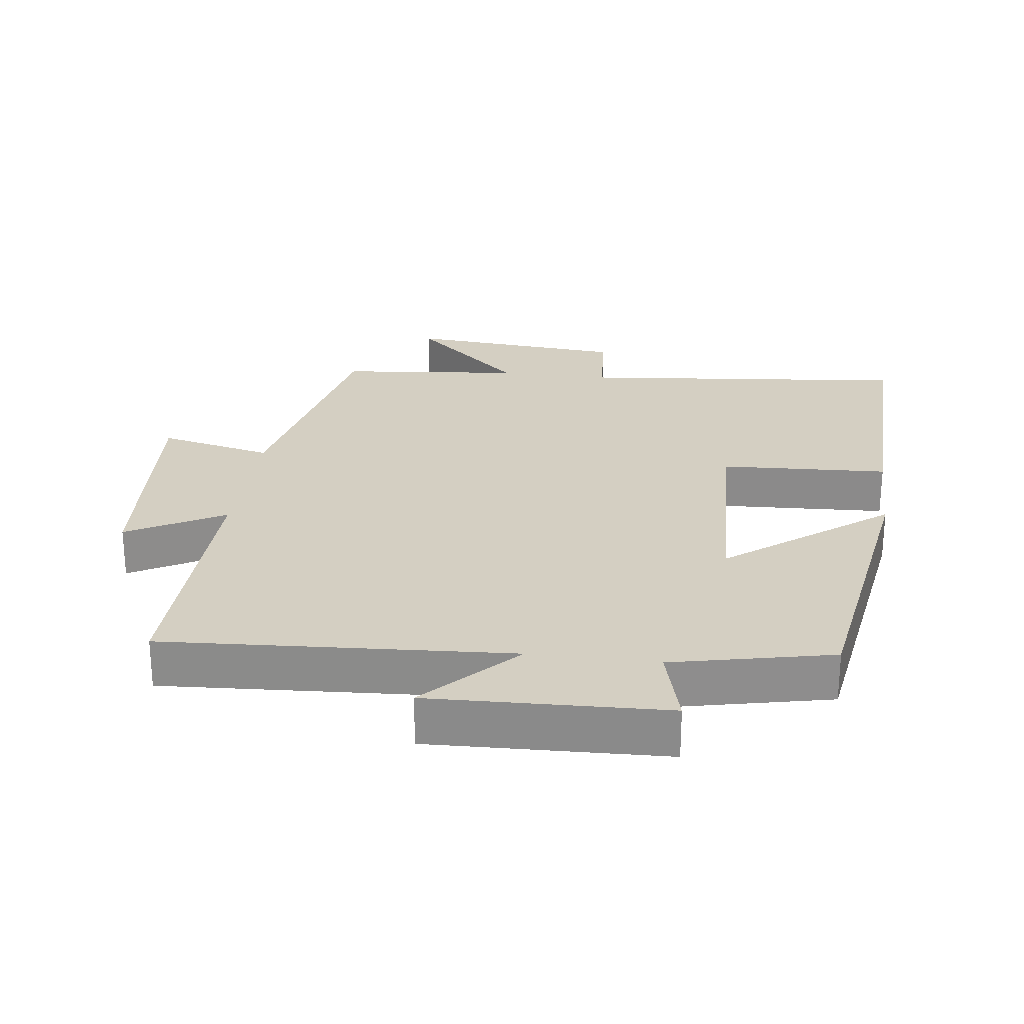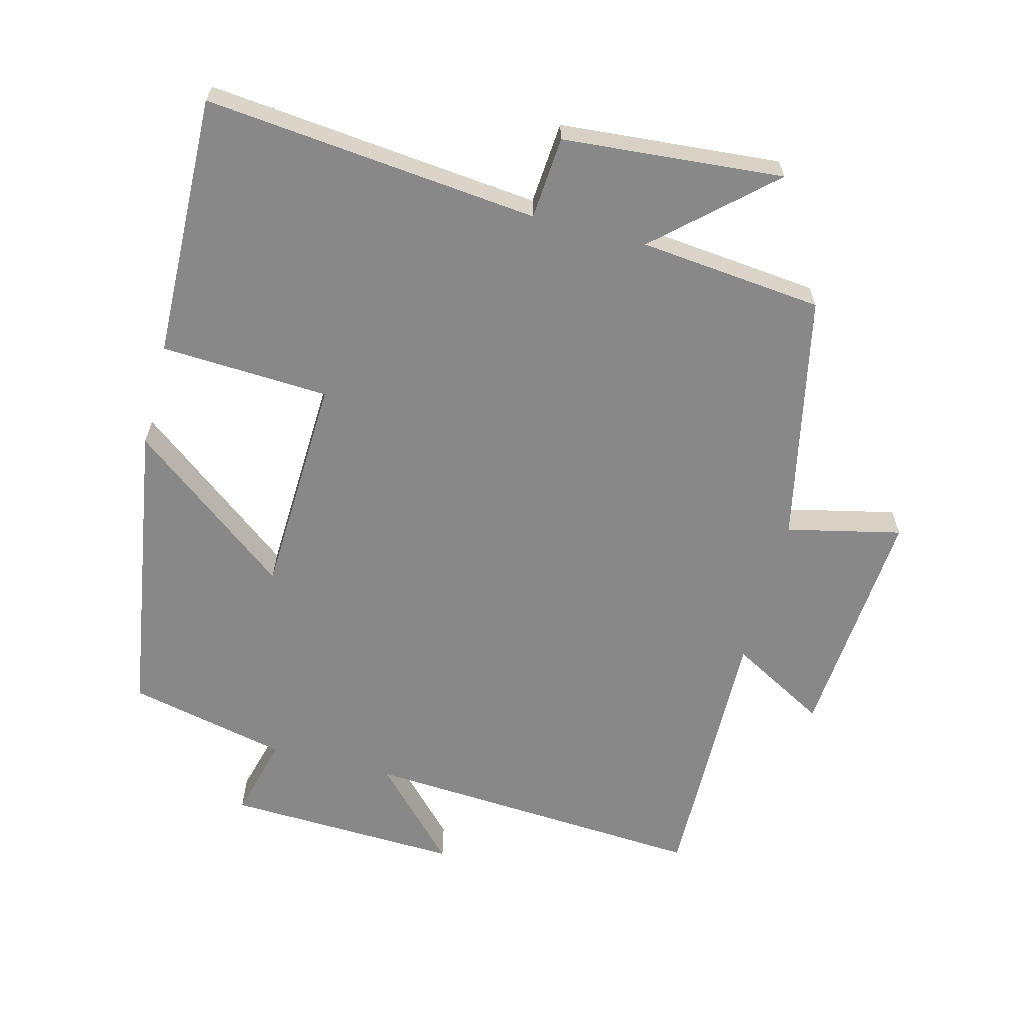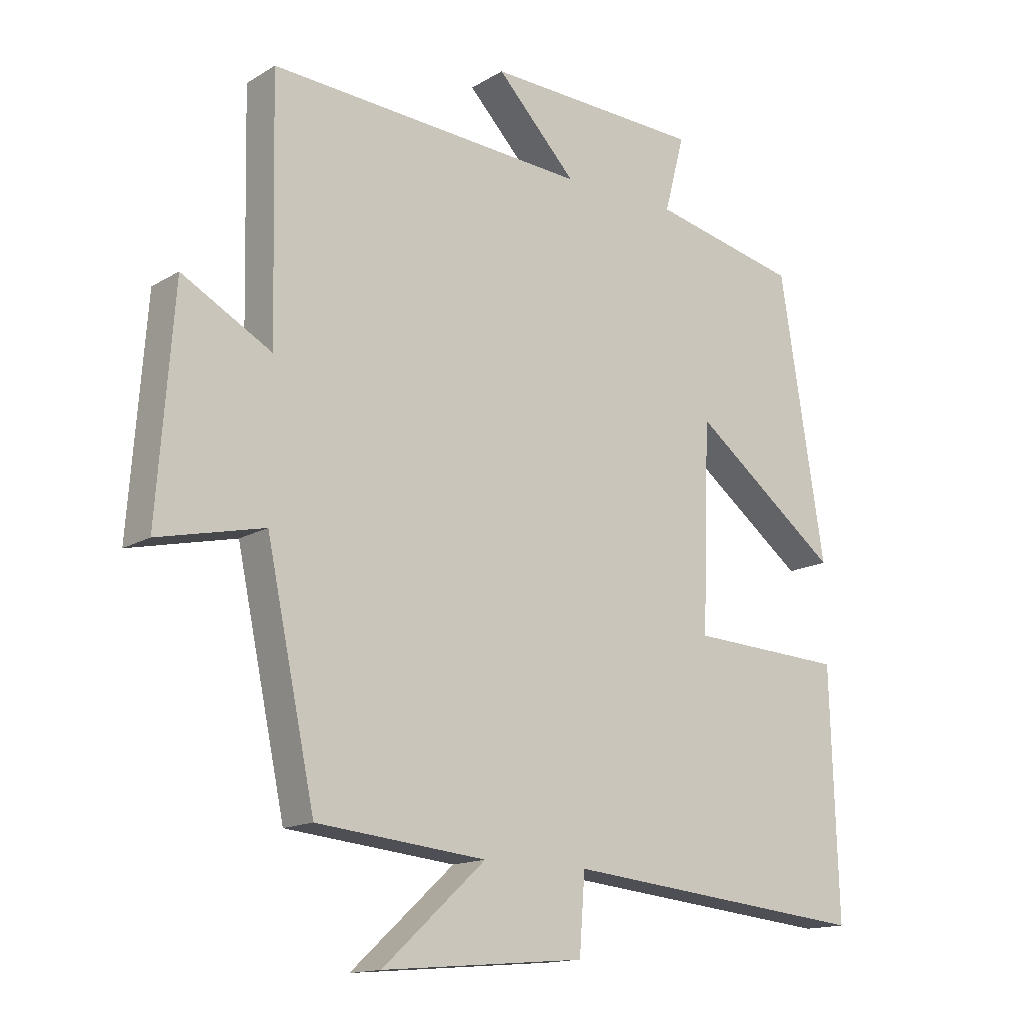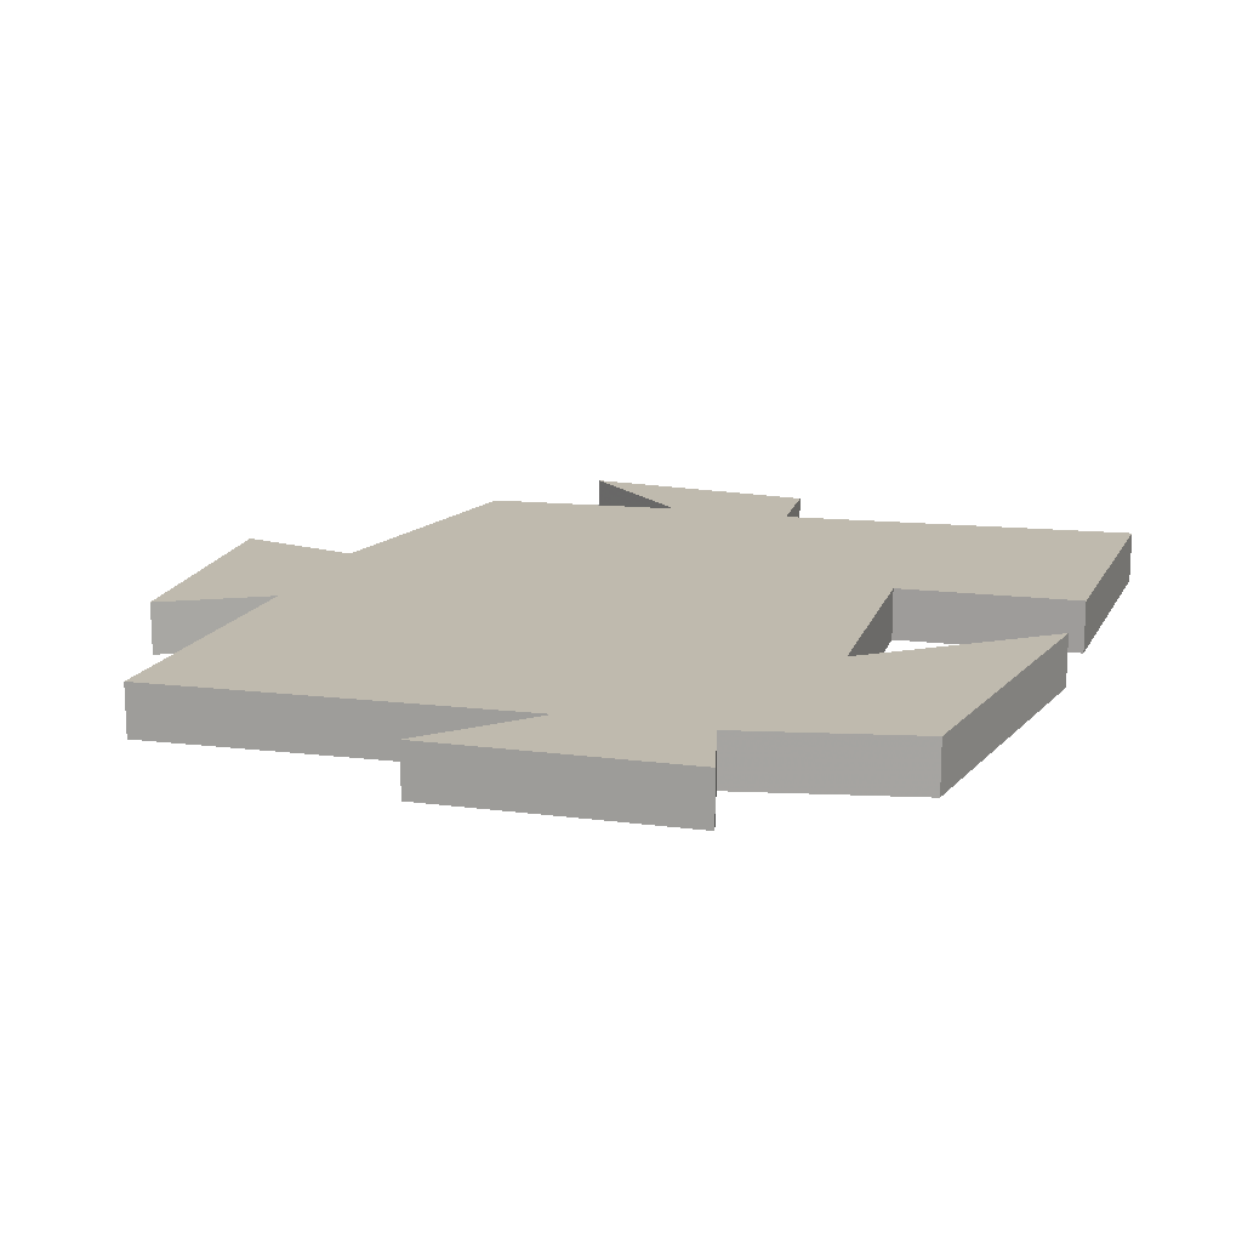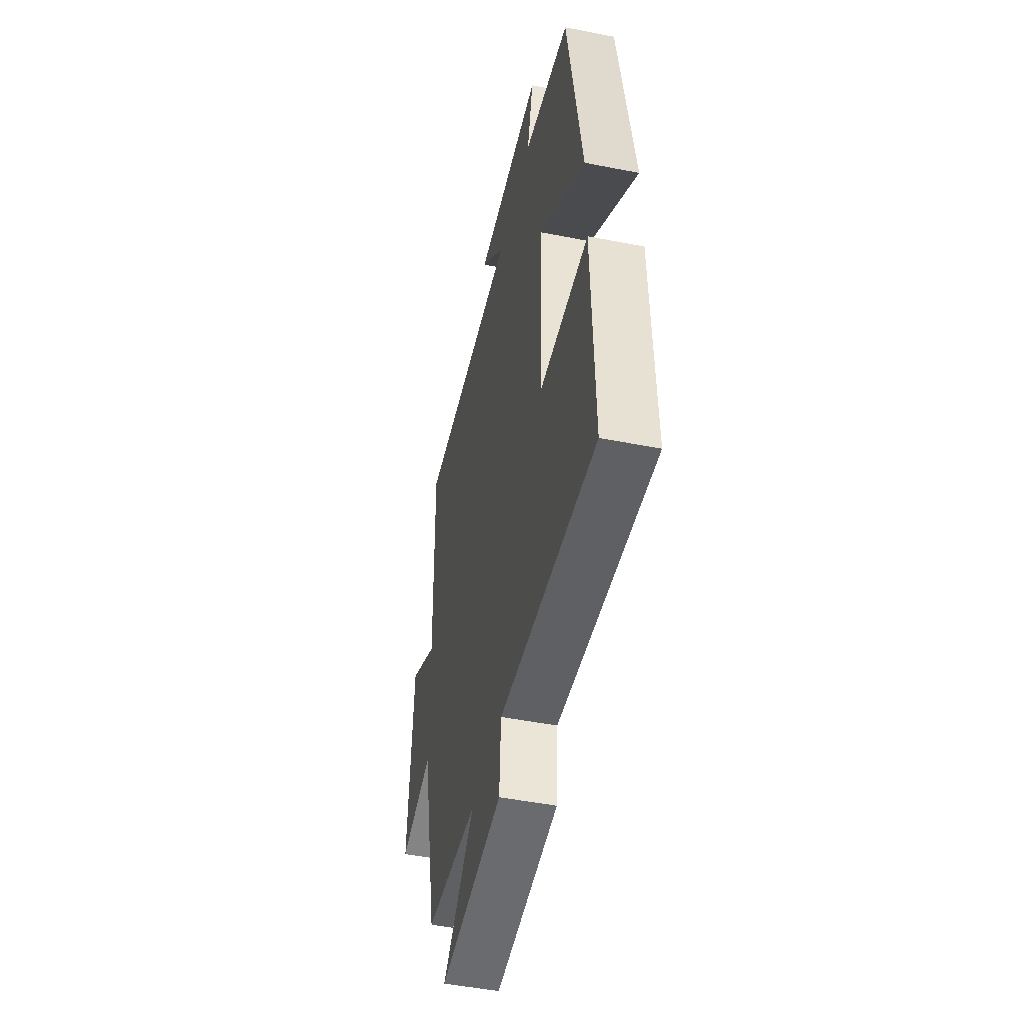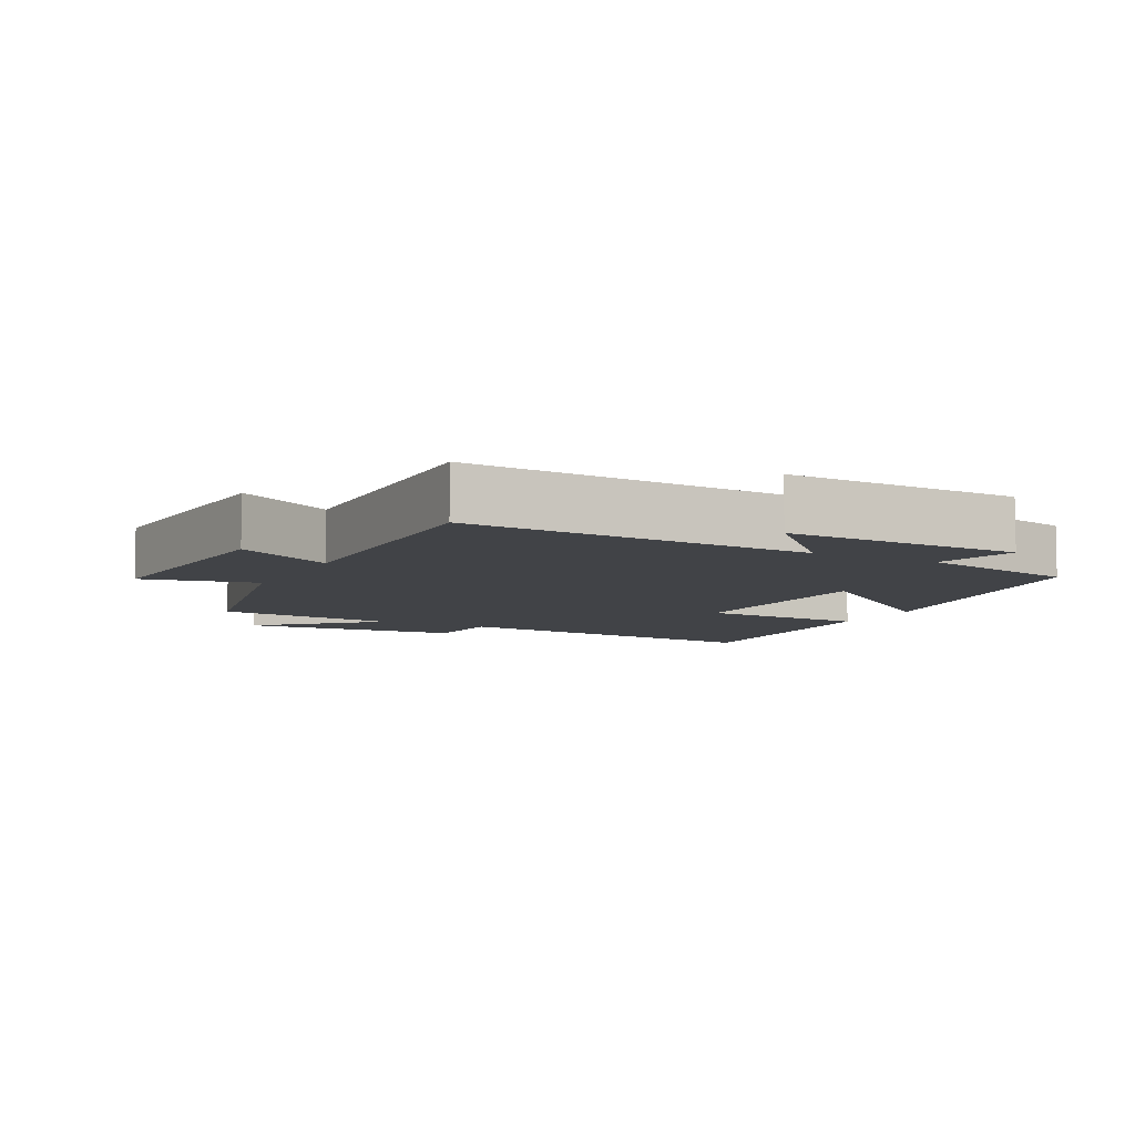
<metadata>
{"format":"obj","ext":"obj","renderer":"f3d","projection":"perspective","resolution":1024,"background":"white","views":[{"elev":25.7,"azim":7.3,"up":"+Y"},{"elev":-62.9,"azim":165.3,"up":"+Y"},{"elev":-14.8,"azim":-38.2,"up":"+Z"},{"elev":15.6,"azim":17.5,"up":"+Y"},{"elev":-48.5,"azim":77.6,"up":"+Z"},{"elev":-7.3,"azim":-27.4,"up":"+Y"}]}
</metadata>
<code>
v -0.422 0.07 -0.473
v -0.5 0.07 -0.105
v -0.669 0.07 -0.144
v -0.643 0.07 0.208
v -0.5 0.07 0.129
v -0.509 0.07 0.531
v 0.003 0.07 0.5
v -0.125 0.07 0.634
v 0.223 0.07 0.622
v 0.191 0.07 0.5
v 0.428 0.07 0.448
v 0.5 0.07 -0.001
v 0.263 0.07 0.181
v 0.251 0.07 -0.147
v 0.5 0.07 -0.159
v 0.512 0.07 -0.549
v 0.019 0.07 -0.5
v 0.01 0.07 -0.622
v -0.316 0.07 -0.65
v -0.151 0.07 -0.5
v -0.422 0 -0.473
v -0.5 0 -0.105
v -0.669 0 -0.144
v -0.643 0 0.208
v -0.5 0 0.129
v -0.509 0 0.531
v 0.003 0 0.5
v -0.125 0 0.634
v 0.223 0 0.622
v 0.191 0 0.5
v 0.428 0 0.448
v 0.5 0 -0.001
v 0.263 0 0.181
v 0.251 0 -0.147
v 0.5 0 -0.159
v 0.512 0 -0.549
v 0.019 0 -0.5
v 0.01 0 -0.622
v -0.316 0 -0.65
v -0.151 0 -0.5
f 17 18 19 20
f 17 20 1 2
f 14 15 16 17
f 13 14 17 2
f 10 11 12 13
f 10 13 2 3
f 7 8 9 10
f 7 10 3
f 5 6 7
f 5 7 3
f 3 4 5
f 40 39 38 37
f 22 21 40 37
f 37 36 35 34
f 22 37 34 33
f 33 32 31 30
f 23 22 33 30
f 30 29 28 27
f 23 30 27
f 27 26 25
f 23 27 25
f 25 24 23
f 1 21 22 2
f 2 22 23 3
f 3 23 24 4
f 4 24 25 5
f 5 25 26 6
f 6 26 27 7
f 7 27 28 8
f 8 28 29 9
f 9 29 30 10
f 10 30 31 11
f 11 31 32 12
f 12 32 33 13
f 13 33 34 14
f 14 34 35 15
f 15 35 36 16
f 16 36 37 17
f 17 37 38 18
f 18 38 39 19
f 19 39 40 20
f 20 40 21 1

</code>
